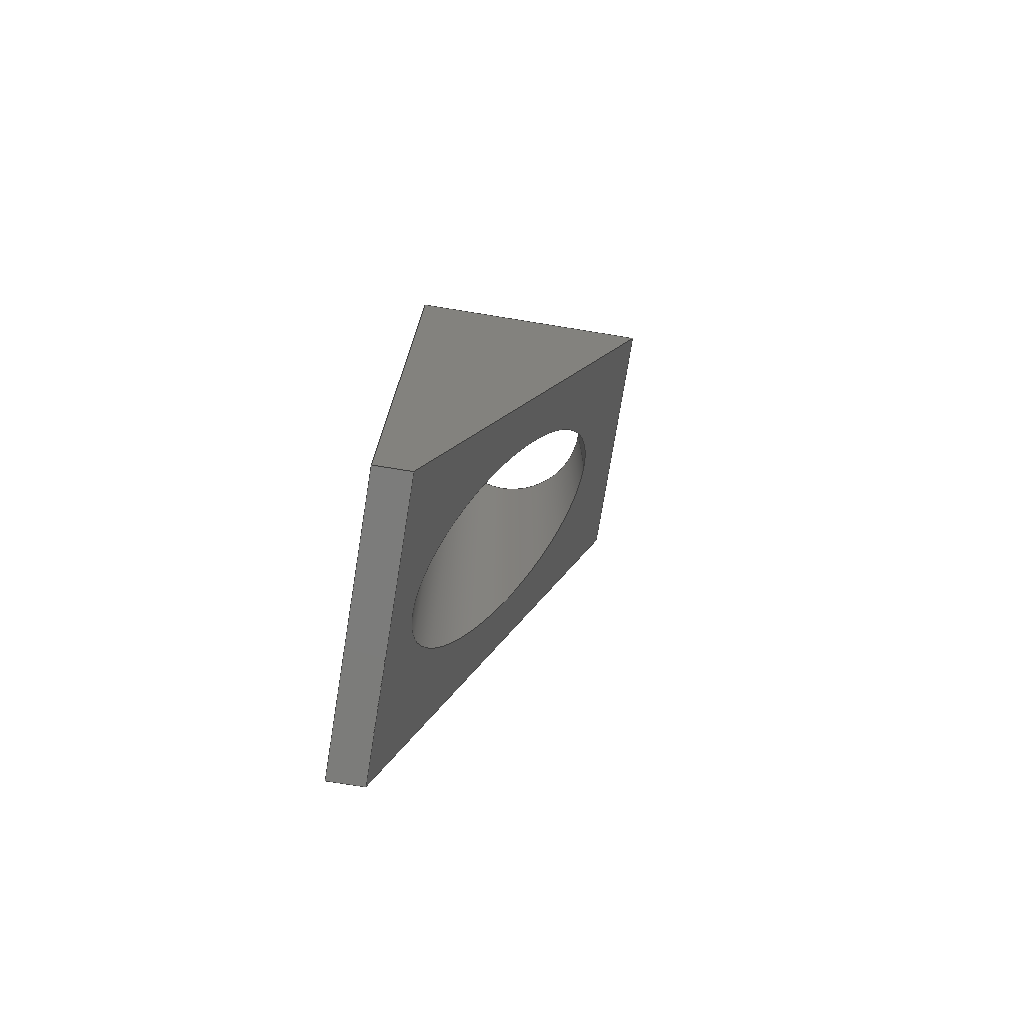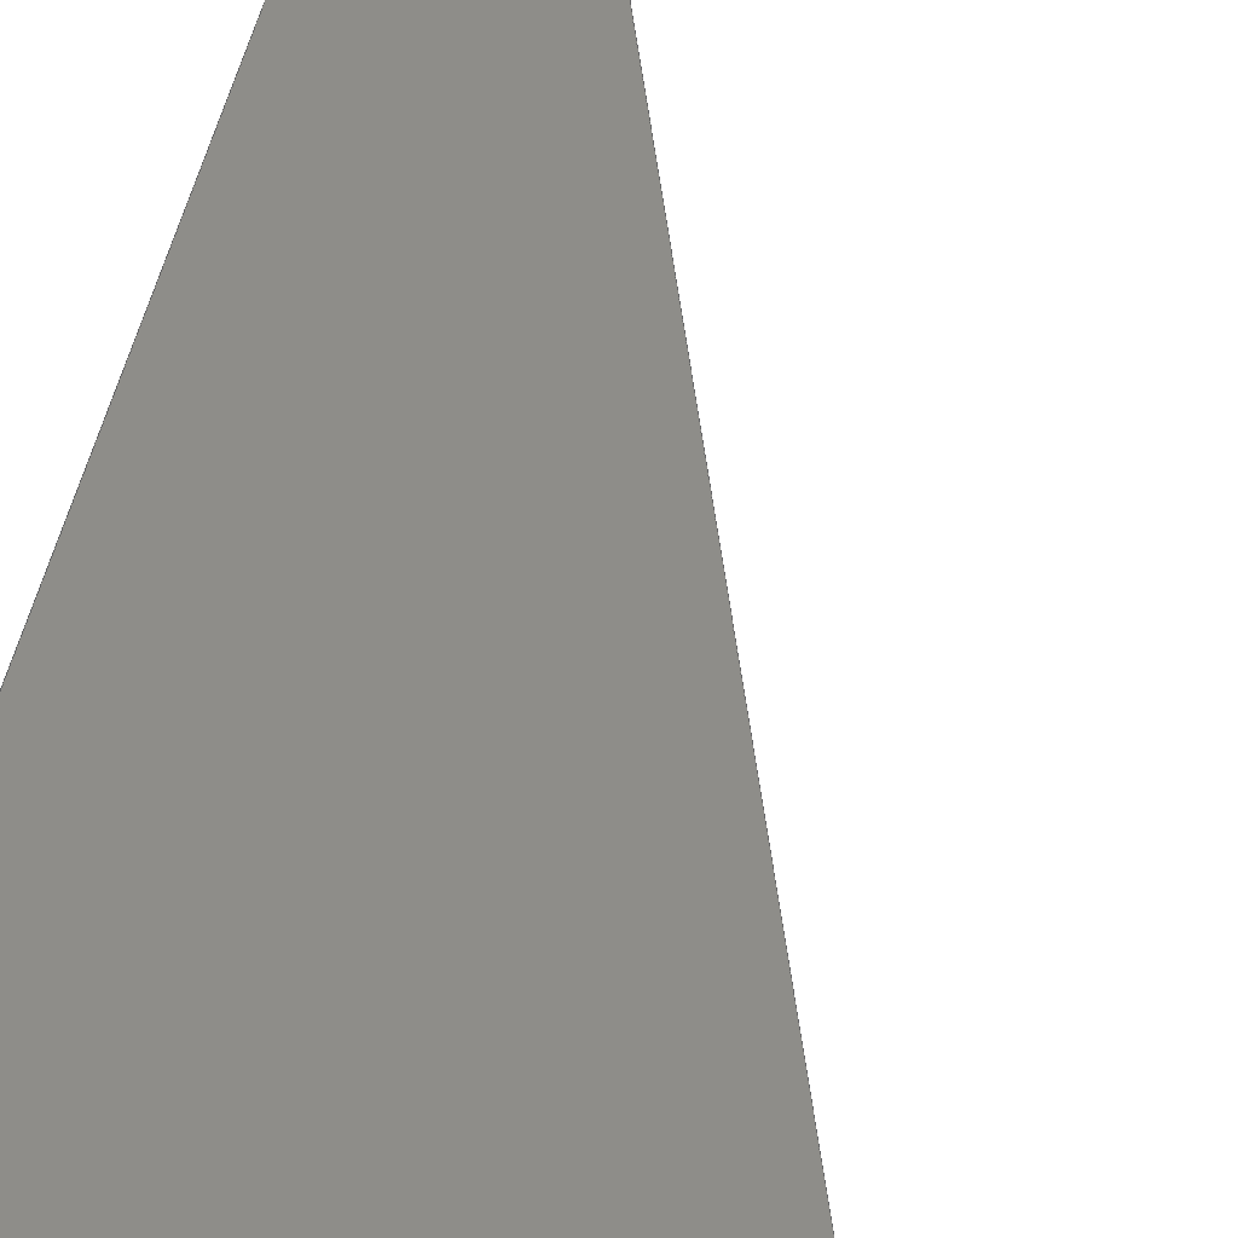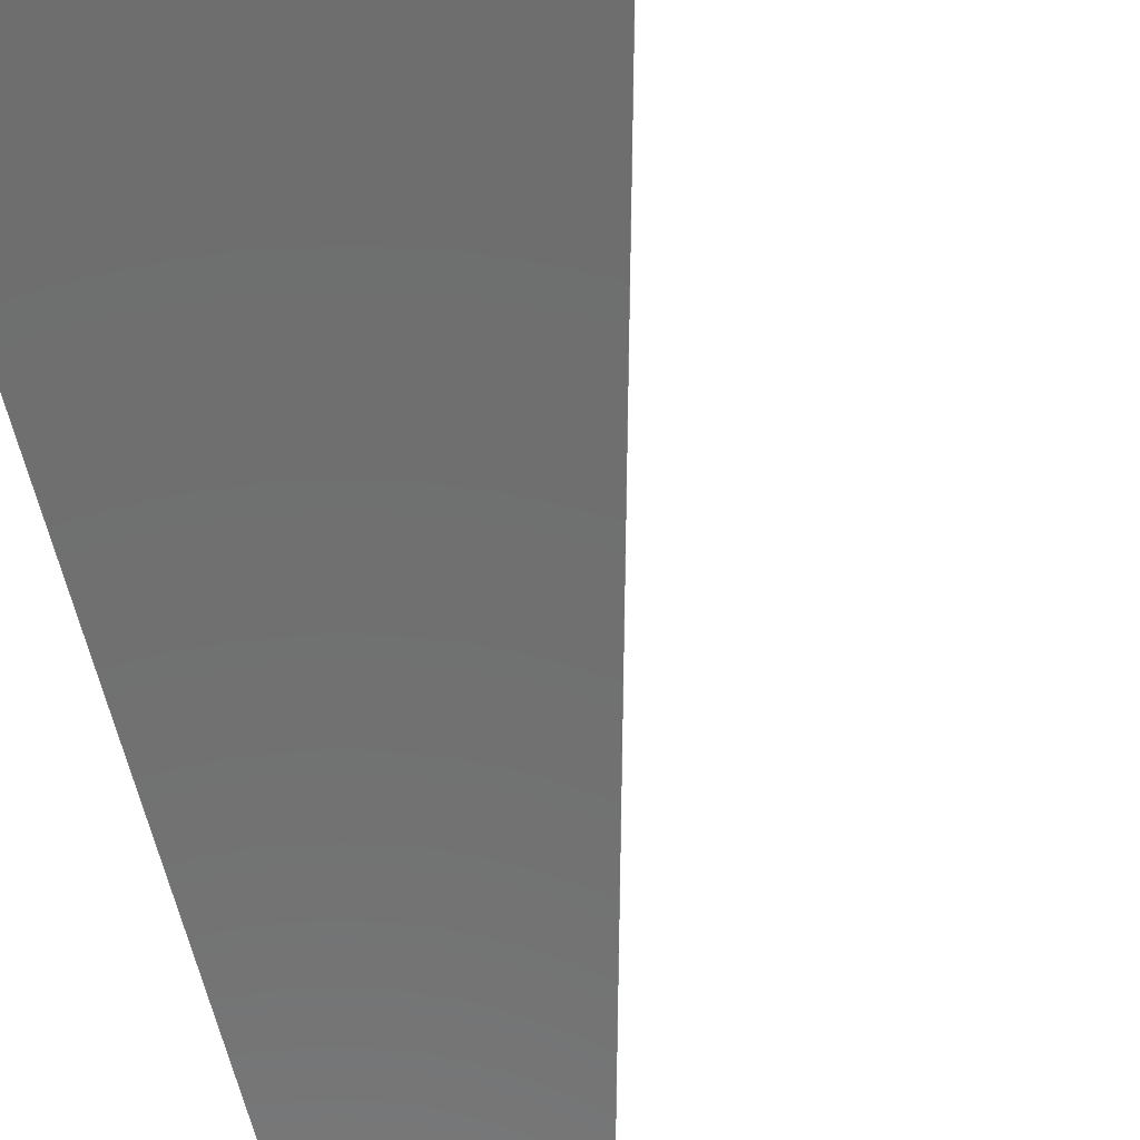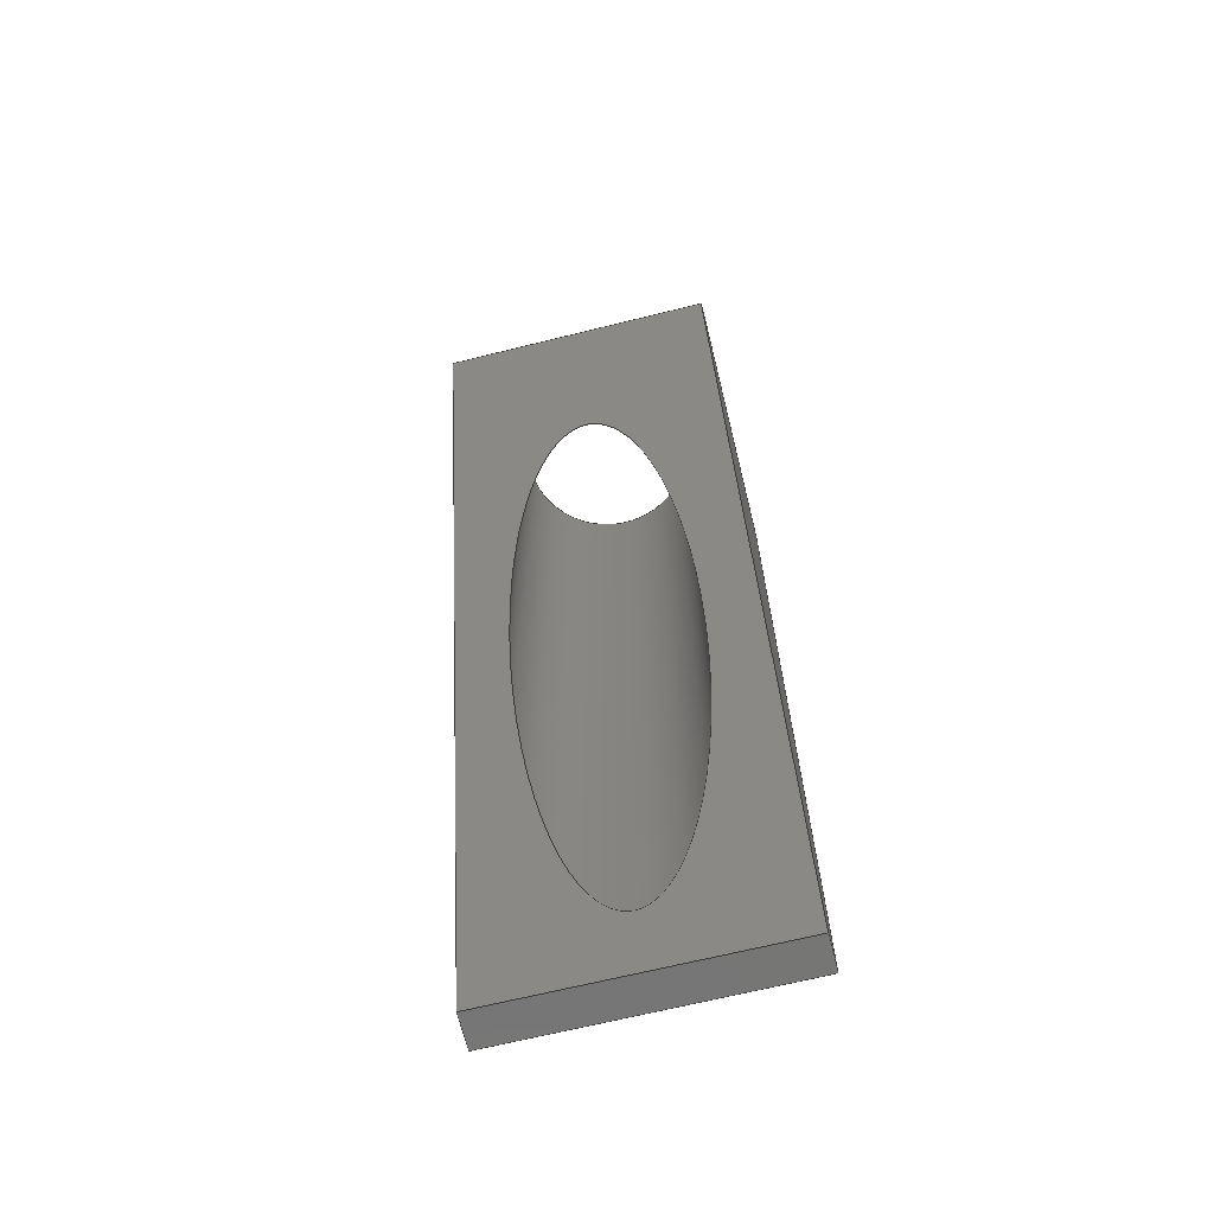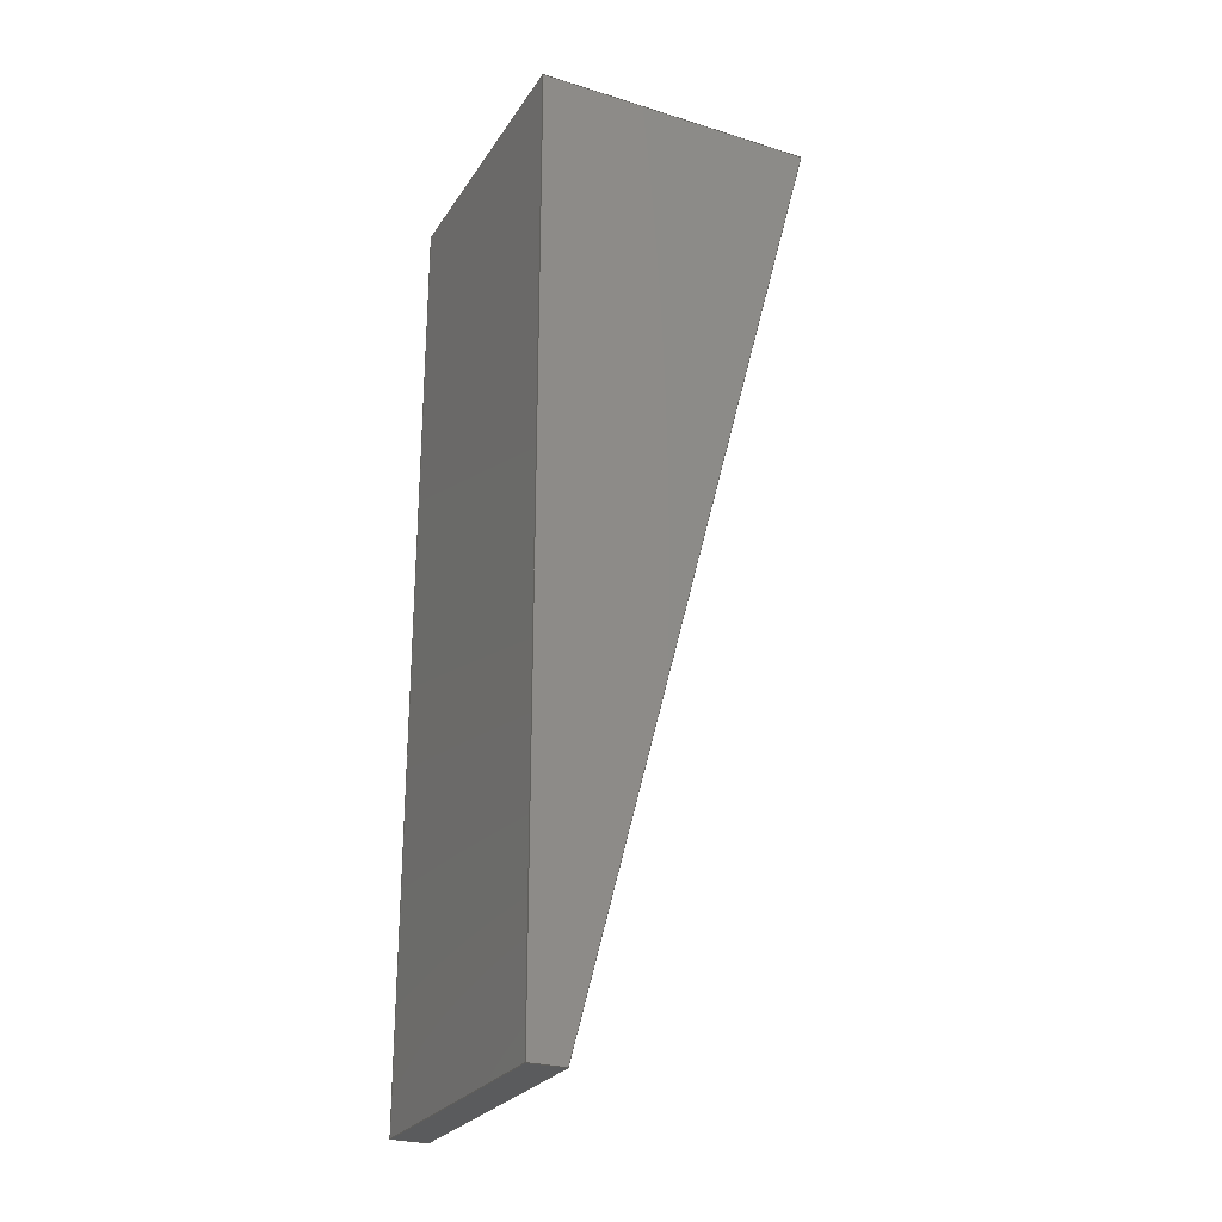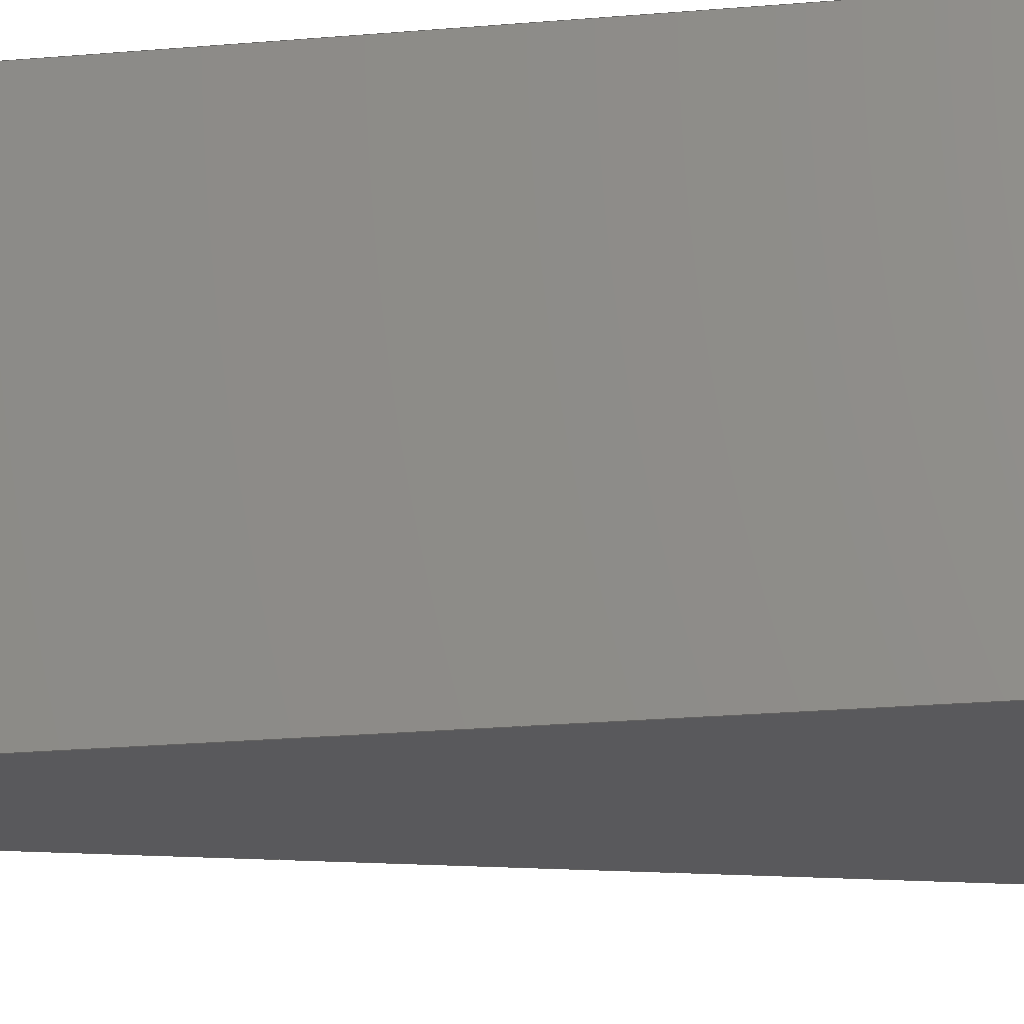
<metadata>
{"format":"step","ext":"stp","renderer":"f3d","projection":"perspective","resolution":1024,"background":"white","views":[{"elev":-75.4,"azim":-9.2,"up":"+Z"},{"elev":39.3,"azim":9.5,"up":"+Y"},{"elev":-59.9,"azim":14.1,"up":"+Y"},{"elev":-67.9,"azim":103.9,"up":"+Z"},{"elev":-26.4,"azim":-26.0,"up":"+Z"},{"elev":-22.4,"azim":-81.3,"up":"+Y"}]}
</metadata>
<code>
ISO-10303-21;
DATA;
#1=MECHANICAL_DESIGN_GEOMETRIC_PRESENTATION_REPRESENTATION('',(#4),#213);
#2=SHAPE_REPRESENTATION_RELATIONSHIP('SRR','None',#220,#3);
#3=ADVANCED_BREP_SHAPE_REPRESENTATION('',(#5),#212);
#4=STYLED_ITEM('',(#229),#5);
#5=MANIFOLD_SOLID_BREP('Body1',#121);
#6=CIRCLE('',#142,25.4);
#7=CYLINDRICAL_SURFACE('',#141,25.4);
#8=FACE_BOUND('',#19,.T.);
#9=FACE_BOUND('',#26,.T.);
#10=ELLIPSE('',#136,100.5,25.4);
#11=FACE_OUTER_BOUND('',#18,.T.);
#12=FACE_OUTER_BOUND('',#20,.T.);
#13=FACE_OUTER_BOUND('',#21,.T.);
#14=FACE_OUTER_BOUND('',#22,.T.);
#15=FACE_OUTER_BOUND('',#23,.T.);
#16=FACE_OUTER_BOUND('',#24,.T.);
#17=FACE_OUTER_BOUND('',#25,.T.);
#18=EDGE_LOOP('',(#78,#79,#80,#81));
#19=EDGE_LOOP('',(#82));
#20=EDGE_LOOP('',(#83,#84,#85,#86));
#21=EDGE_LOOP('',(#87,#88,#89,#90));
#22=EDGE_LOOP('',(#91,#92,#93,#94));
#23=EDGE_LOOP('',(#95,#96,#97,#98));
#24=EDGE_LOOP('',(#99,#100,#101,#102));
#25=EDGE_LOOP('',(#103,#104,#105,#106));
#26=EDGE_LOOP('',(#107));
#27=LINE('',#181,#40);
#28=LINE('',#183,#41);
#29=LINE('',#185,#42);
#30=LINE('',#186,#43);
#31=LINE('',#191,#44);
#32=LINE('',#193,#45);
#33=LINE('',#194,#46);
#34=LINE('',#197,#47);
#35=LINE('',#198,#48);
#36=LINE('',#201,#49);
#37=LINE('',#202,#50);
#38=LINE('',#204,#51);
#39=LINE('',#208,#52);
#40=VECTOR('',#148,10);
#41=VECTOR('',#149,10);
#42=VECTOR('',#150,10);
#43=VECTOR('',#151,10);
#44=VECTOR('',#156,10);
#45=VECTOR('',#157,10);
#46=VECTOR('',#158,10);
#47=VECTOR('',#161,10);
#48=VECTOR('',#162,10);
#49=VECTOR('',#165,10);
#50=VECTOR('',#166,10);
#51=VECTOR('',#169,10);
#52=VECTOR('',#174,25.4);
#53=VERTEX_POINT('',#179);
#54=VERTEX_POINT('',#180);
#55=VERTEX_POINT('',#182);
#56=VERTEX_POINT('',#184);
#57=VERTEX_POINT('',#187);
#58=VERTEX_POINT('',#190);
#59=VERTEX_POINT('',#192);
#60=VERTEX_POINT('',#196);
#61=VERTEX_POINT('',#200);
#62=VERTEX_POINT('',#206);
#63=EDGE_CURVE('',#53,#54,#27,.T.);
#64=EDGE_CURVE('',#55,#53,#28,.T.);
#65=EDGE_CURVE('',#56,#55,#29,.T.);
#66=EDGE_CURVE('',#54,#56,#30,.T.);
#67=EDGE_CURVE('',#57,#57,#10,.T.);
#68=EDGE_CURVE('',#58,#55,#31,.T.);
#69=EDGE_CURVE('',#59,#58,#32,.T.);
#70=EDGE_CURVE('',#59,#56,#33,.T.);
#71=EDGE_CURVE('',#53,#60,#34,.T.);
#72=EDGE_CURVE('',#60,#58,#35,.T.);
#73=EDGE_CURVE('',#61,#59,#36,.T.);
#74=EDGE_CURVE('',#61,#60,#37,.T.);
#75=EDGE_CURVE('',#54,#61,#38,.T.);
#76=EDGE_CURVE('',#62,#62,#6,.T.);
#77=EDGE_CURVE('',#62,#57,#39,.T.);
#78=ORIENTED_EDGE('',*,*,#63,.F.);
#79=ORIENTED_EDGE('',*,*,#64,.F.);
#80=ORIENTED_EDGE('',*,*,#65,.F.);
#81=ORIENTED_EDGE('',*,*,#66,.F.);
#82=ORIENTED_EDGE('',*,*,#67,.F.);
#83=ORIENTED_EDGE('',*,*,#65,.T.);
#84=ORIENTED_EDGE('',*,*,#68,.F.);
#85=ORIENTED_EDGE('',*,*,#69,.F.);
#86=ORIENTED_EDGE('',*,*,#70,.T.);
#87=ORIENTED_EDGE('',*,*,#64,.T.);
#88=ORIENTED_EDGE('',*,*,#71,.T.);
#89=ORIENTED_EDGE('',*,*,#72,.T.);
#90=ORIENTED_EDGE('',*,*,#68,.T.);
#91=ORIENTED_EDGE('',*,*,#73,.T.);
#92=ORIENTED_EDGE('',*,*,#69,.T.);
#93=ORIENTED_EDGE('',*,*,#72,.F.);
#94=ORIENTED_EDGE('',*,*,#74,.F.);
#95=ORIENTED_EDGE('',*,*,#63,.T.);
#96=ORIENTED_EDGE('',*,*,#75,.T.);
#97=ORIENTED_EDGE('',*,*,#74,.T.);
#98=ORIENTED_EDGE('',*,*,#71,.F.);
#99=ORIENTED_EDGE('',*,*,#76,.F.);
#100=ORIENTED_EDGE('',*,*,#77,.T.);
#101=ORIENTED_EDGE('',*,*,#67,.T.);
#102=ORIENTED_EDGE('',*,*,#77,.F.);
#103=ORIENTED_EDGE('',*,*,#66,.T.);
#104=ORIENTED_EDGE('',*,*,#70,.F.);
#105=ORIENTED_EDGE('',*,*,#73,.F.);
#106=ORIENTED_EDGE('',*,*,#75,.F.);
#107=ORIENTED_EDGE('',*,*,#76,.T.);
#108=PLANE('',#135);
#109=PLANE('',#137);
#110=PLANE('',#138);
#111=PLANE('',#139);
#112=PLANE('',#140);
#113=PLANE('',#143);
#114=ADVANCED_FACE('',(#11,#8),#108,.F.);
#115=ADVANCED_FACE('',(#12),#109,.T.);
#116=ADVANCED_FACE('',(#13),#110,.F.);
#117=ADVANCED_FACE('',(#14),#111,.T.);
#118=ADVANCED_FACE('',(#15),#112,.T.);
#119=ADVANCED_FACE('',(#16),#7,.F.);
#120=ADVANCED_FACE('',(#17,#9),#113,.F.);
#121=CLOSED_SHELL('',(#114,#115,#116,#117,#118,#119,#120));
#122=DERIVED_UNIT_ELEMENT(#124,1);
#123=DERIVED_UNIT_ELEMENT(#215,-3);
#124=(
MASS_UNIT()
NAMED_UNIT(*)
SI_UNIT(.KILO.,.GRAM.)
);
#125=DERIVED_UNIT((#122,#123));
#126=MEASURE_REPRESENTATION_ITEM('density measure',
POSITIVE_RATIO_MEASURE(7850),#125);
#127=PROPERTY_DEFINITION_REPRESENTATION(#132,#129);
#128=PROPERTY_DEFINITION_REPRESENTATION(#133,#130);
#129=REPRESENTATION('material name',(#131),#212);
#130=REPRESENTATION('density',(#126),#212);
#131=DESCRIPTIVE_REPRESENTATION_ITEM('Steel','Steel');
#132=PROPERTY_DEFINITION('material property','material name',#222);
#133=PROPERTY_DEFINITION('material property','density of part',#222);
#134=AXIS2_PLACEMENT_3D('',#177,#144,#145);
#135=AXIS2_PLACEMENT_3D('',#178,#146,#147);
#136=AXIS2_PLACEMENT_3D('',#188,#152,#153);
#137=AXIS2_PLACEMENT_3D('',#189,#154,#155);
#138=AXIS2_PLACEMENT_3D('',#195,#159,#160);
#139=AXIS2_PLACEMENT_3D('',#199,#163,#164);
#140=AXIS2_PLACEMENT_3D('',#203,#167,#168);
#141=AXIS2_PLACEMENT_3D('',#205,#170,#171);
#142=AXIS2_PLACEMENT_3D('',#207,#172,#173);
#143=AXIS2_PLACEMENT_3D('',#209,#175,#176);
#144=DIRECTION('axis',(0,0,1));
#145=DIRECTION('refdir',(1,0,0));
#146=DIRECTION('center_axis',(-0.9675,6.123e-17,0.2528));
#147=DIRECTION('ref_axis',(0.2528,1.548e-17,0.9675));
#148=DIRECTION('',(0.2528,0,0.9675));
#149=DIRECTION('',(-6.329e-17,-1,0));
#150=DIRECTION('',(-0.2528,0,-0.9675));
#151=DIRECTION('',(6.329e-17,1,0));
#152=DIRECTION('center_axis',(0.9675,-6.123e-17,-0.2528));
#153=DIRECTION('ref_axis',(-0.2528,0,-0.9675));
#154=DIRECTION('center_axis',(0,1,0));
#155=DIRECTION('ref_axis',(1,0,0));
#156=DIRECTION('',(1,0,0));
#157=DIRECTION('',(0,0,-1));
#158=DIRECTION('',(1,0,0));
#159=DIRECTION('center_axis',(0,0,1));
#160=DIRECTION('ref_axis',(-1,0,0));
#161=DIRECTION('',(-1,0,0));
#162=DIRECTION('',(0,1,0));
#163=DIRECTION('center_axis',(-1,0,0));
#164=DIRECTION('ref_axis',(0,1,0));
#165=DIRECTION('',(0,1,0));
#166=DIRECTION('',(0,0,-1));
#167=DIRECTION('center_axis',(0,-1,0));
#168=DIRECTION('ref_axis',(-1,0,0));
#169=DIRECTION('',(-1,0,0));
#170=DIRECTION('center_axis',(0,0,-1));
#171=DIRECTION('ref_axis',(-1,0,0));
#172=DIRECTION('center_axis',(0,0,-1));
#173=DIRECTION('ref_axis',(-1,0,0));
#174=DIRECTION('',(0,0,-1));
#175=DIRECTION('center_axis',(0,0,-1));
#176=DIRECTION('ref_axis',(-1,0,0));
#177=CARTESIAN_POINT('',(0,0,0));
#178=CARTESIAN_POINT('Origin',(-38.69,2.511,-148.1));
#179=CARTESIAN_POINT('',(-30.05,-40,-115));
#180=CARTESIAN_POINT('',(39.2,-40,150));
#181=CARTESIAN_POINT('',(0.2785,-40,1.066));
#182=CARTESIAN_POINT('',(-30.05,40,-115));
#183=CARTESIAN_POINT('',(-30.05,1.255,-115));
#184=CARTESIAN_POINT('',(39.2,40,150));
#185=CARTESIAN_POINT('',(-2.278,40,-8.719));
#186=CARTESIAN_POINT('',(39.2,1.255,150));
#187=CARTESIAN_POINT('',(25.4,-3.111e-15,97.2));
#188=CARTESIAN_POINT('Origin',(0,0,0));
#189=CARTESIAN_POINT('Origin',(-40,40,150));
#190=CARTESIAN_POINT('',(-40,40,-115));
#191=CARTESIAN_POINT('',(-40,40,-115));
#192=CARTESIAN_POINT('',(-40,40,150));
#193=CARTESIAN_POINT('',(-40,40,150));
#194=CARTESIAN_POINT('',(-40,40,150));
#195=CARTESIAN_POINT('Origin',(0,0,-115));
#196=CARTESIAN_POINT('',(-40,-40,-115));
#197=CARTESIAN_POINT('',(40,-40,-115));
#198=CARTESIAN_POINT('',(-40,-40,-115));
#199=CARTESIAN_POINT('Origin',(-40,-40,150));
#200=CARTESIAN_POINT('',(-40,-40,150));
#201=CARTESIAN_POINT('',(-40,-40,150));
#202=CARTESIAN_POINT('',(-40,-40,150));
#203=CARTESIAN_POINT('Origin',(40,-40,150));
#204=CARTESIAN_POINT('',(40,-40,150));
#205=CARTESIAN_POINT('Origin',(0,0,150));
#206=CARTESIAN_POINT('',(25.4,-3.111e-15,150));
#207=CARTESIAN_POINT('Origin',(0,0,150));
#208=CARTESIAN_POINT('',(25.4,-3.111e-15,150));
#209=CARTESIAN_POINT('Origin',(0,0,150));
#210=UNCERTAINTY_MEASURE_WITH_UNIT(LENGTH_MEASURE(0.01),#214,
'DISTANCE_ACCURACY_VALUE',
'Maximum model space distance between geometric entities at asserted c
onnectivities');
#211=UNCERTAINTY_MEASURE_WITH_UNIT(LENGTH_MEASURE(0.01),#214,
'DISTANCE_ACCURACY_VALUE',
'Maximum model space distance between geometric entities at asserted c
onnectivities');
#212=(
GEOMETRIC_REPRESENTATION_CONTEXT(3)
GLOBAL_UNCERTAINTY_ASSIGNED_CONTEXT((#210))
GLOBAL_UNIT_ASSIGNED_CONTEXT((#214,#216,#217))
REPRESENTATION_CONTEXT('','3D')
);
#213=(
GEOMETRIC_REPRESENTATION_CONTEXT(3)
GLOBAL_UNCERTAINTY_ASSIGNED_CONTEXT((#211))
GLOBAL_UNIT_ASSIGNED_CONTEXT((#214,#216,#217))
REPRESENTATION_CONTEXT('','3D')
);
#214=(
LENGTH_UNIT()
NAMED_UNIT(*)
SI_UNIT(.MILLI.,.METRE.)
);
#215=(
LENGTH_UNIT()
NAMED_UNIT(*)
SI_UNIT($,.METRE.)
);
#216=(
NAMED_UNIT(*)
PLANE_ANGLE_UNIT()
SI_UNIT($,.RADIAN.)
);
#217=(
NAMED_UNIT(*)
SI_UNIT($,.STERADIAN.)
SOLID_ANGLE_UNIT()
);
#218=SHAPE_DEFINITION_REPRESENTATION(#219,#220);
#219=PRODUCT_DEFINITION_SHAPE('',$,#222);
#220=SHAPE_REPRESENTATION('',(#134),#212);
#221=PRODUCT_DEFINITION_CONTEXT('part definition',#226,'design');
#222=PRODUCT_DEFINITION('Cut Jig','Cut Jig v1',#223,#221);
#223=PRODUCT_DEFINITION_FORMATION('',$,#228);
#224=PRODUCT_RELATED_PRODUCT_CATEGORY('Cut Jig v1','Cut Jig v1',(#228));
#225=APPLICATION_PROTOCOL_DEFINITION('international standard',
'automotive_design',2009,#226);
#226=APPLICATION_CONTEXT(
'Core Data for Automotive Mechanical Design Process');
#227=PRODUCT_CONTEXT('part definition',#226,'mechanical');
#228=PRODUCT('Cut Jig','Cut Jig v1',$,(#227));
#229=PRESENTATION_STYLE_ASSIGNMENT((#230));
#230=SURFACE_STYLE_USAGE(.BOTH.,#231);
#231=SURFACE_SIDE_STYLE('',(#232));
#232=SURFACE_STYLE_FILL_AREA(#233);
#233=FILL_AREA_STYLE('Steel - Satin',(#234));
#234=FILL_AREA_STYLE_COLOUR('Steel - Satin',#235);
#235=COLOUR_RGB('Steel - Satin',0.6275,0.6275,0.6275);
ENDSEC;
END-ISO-10303-21;

</code>
